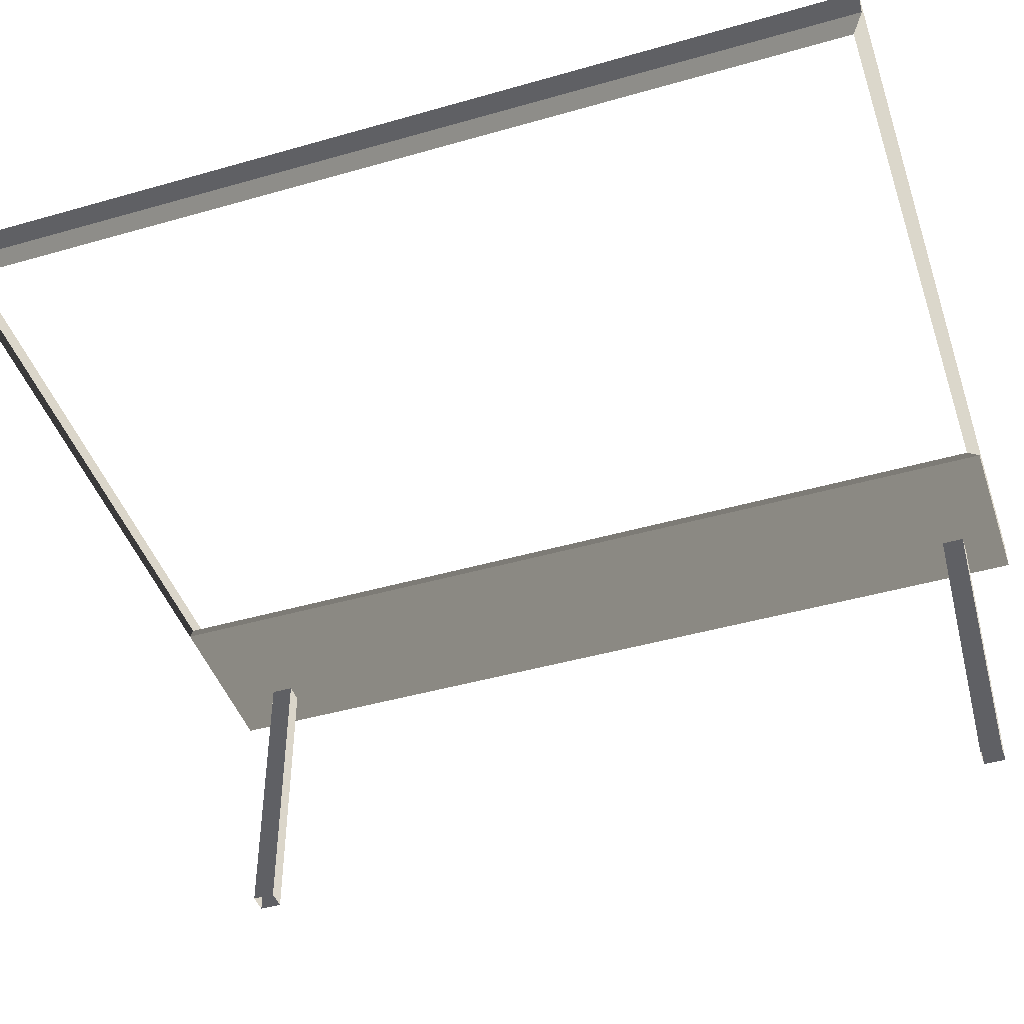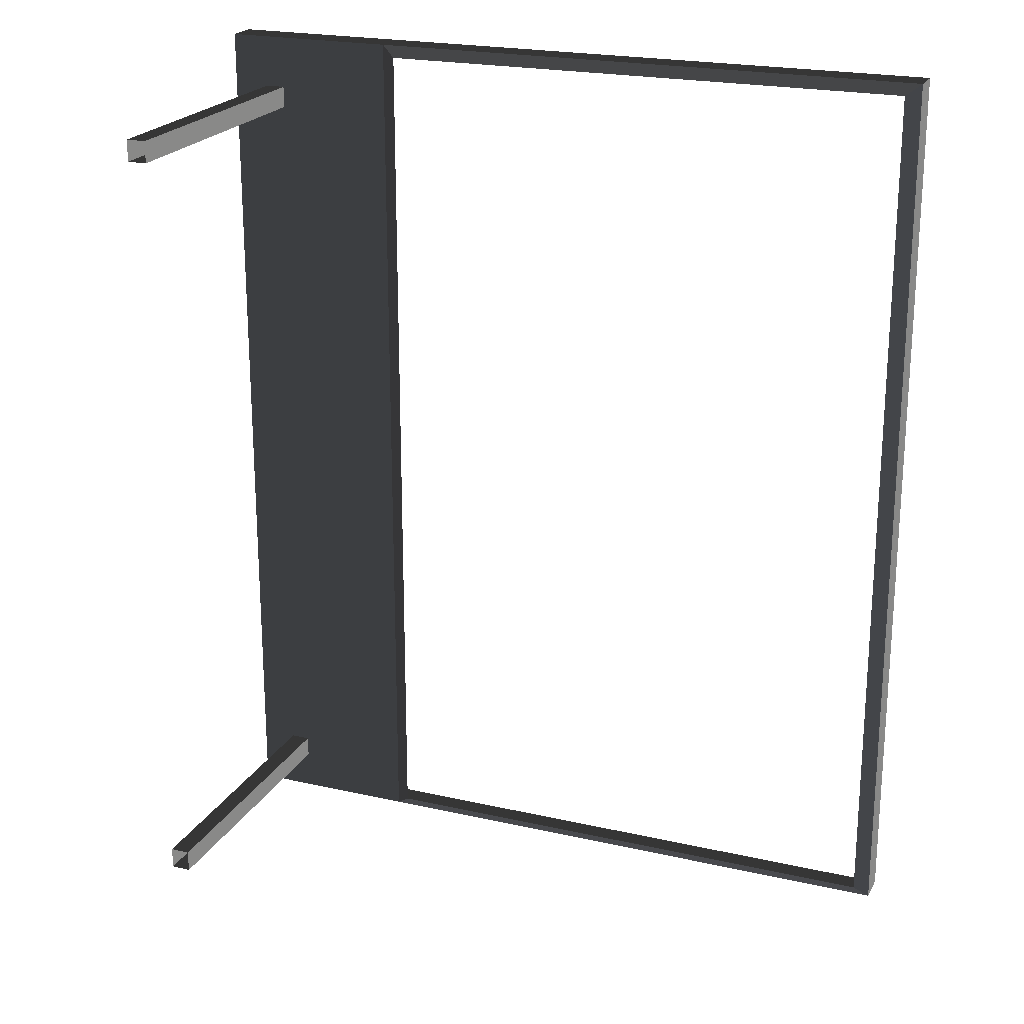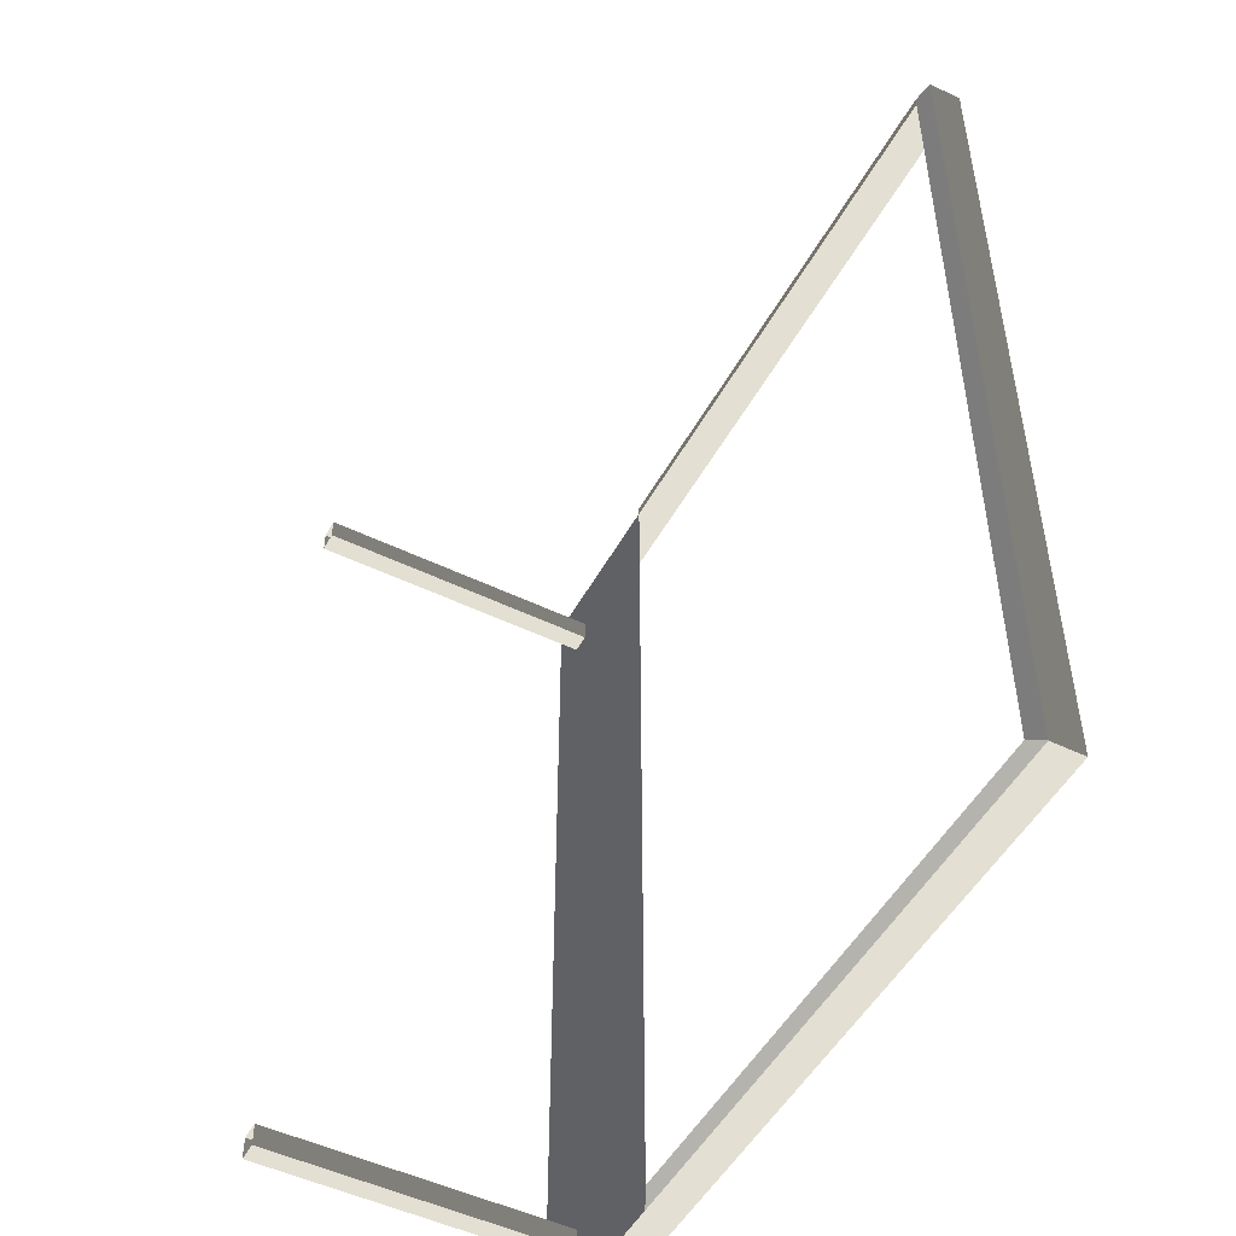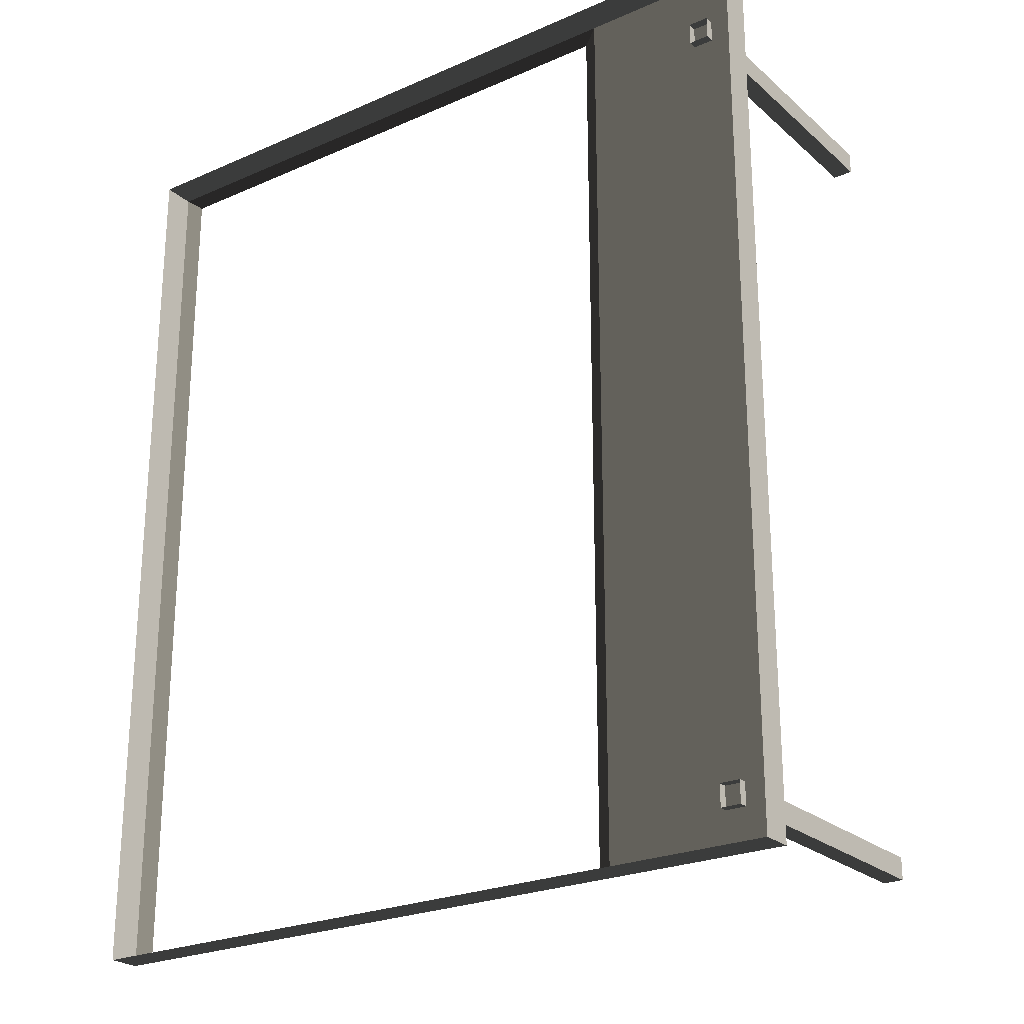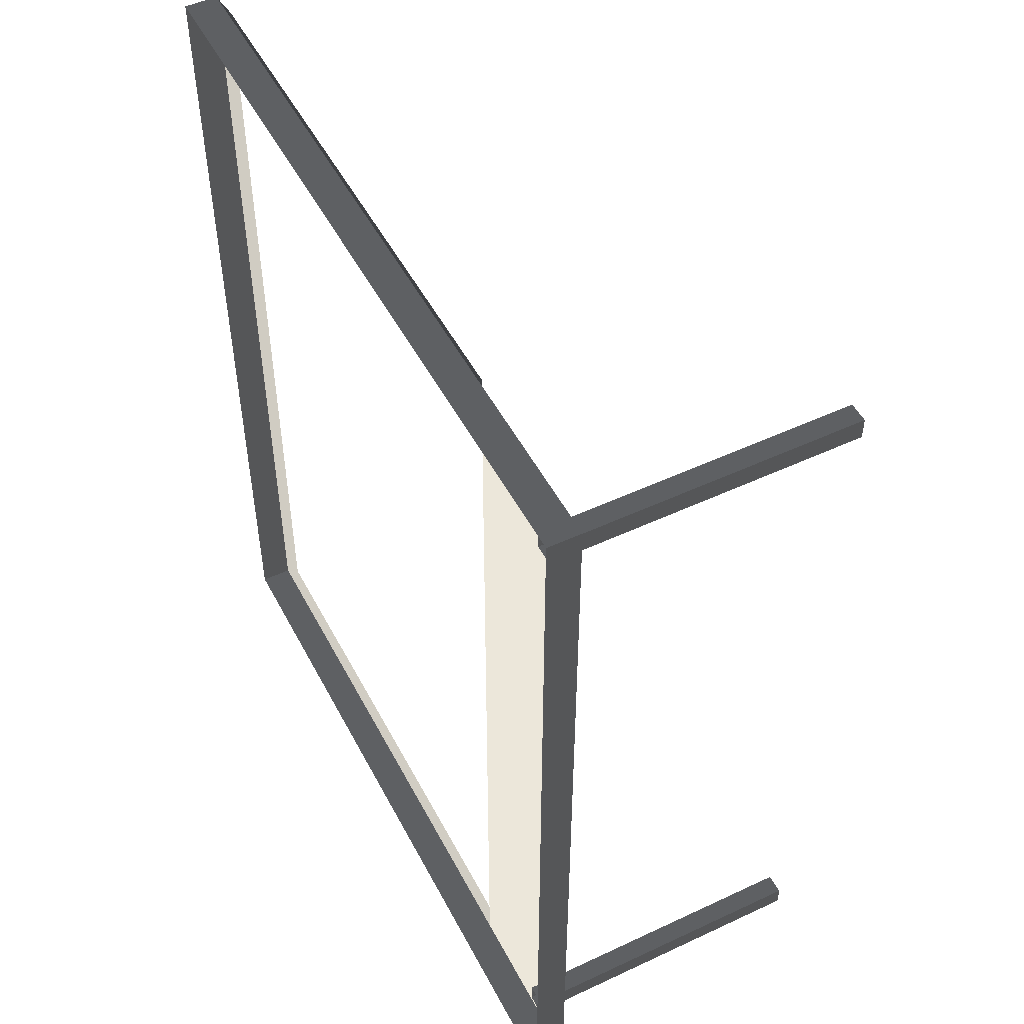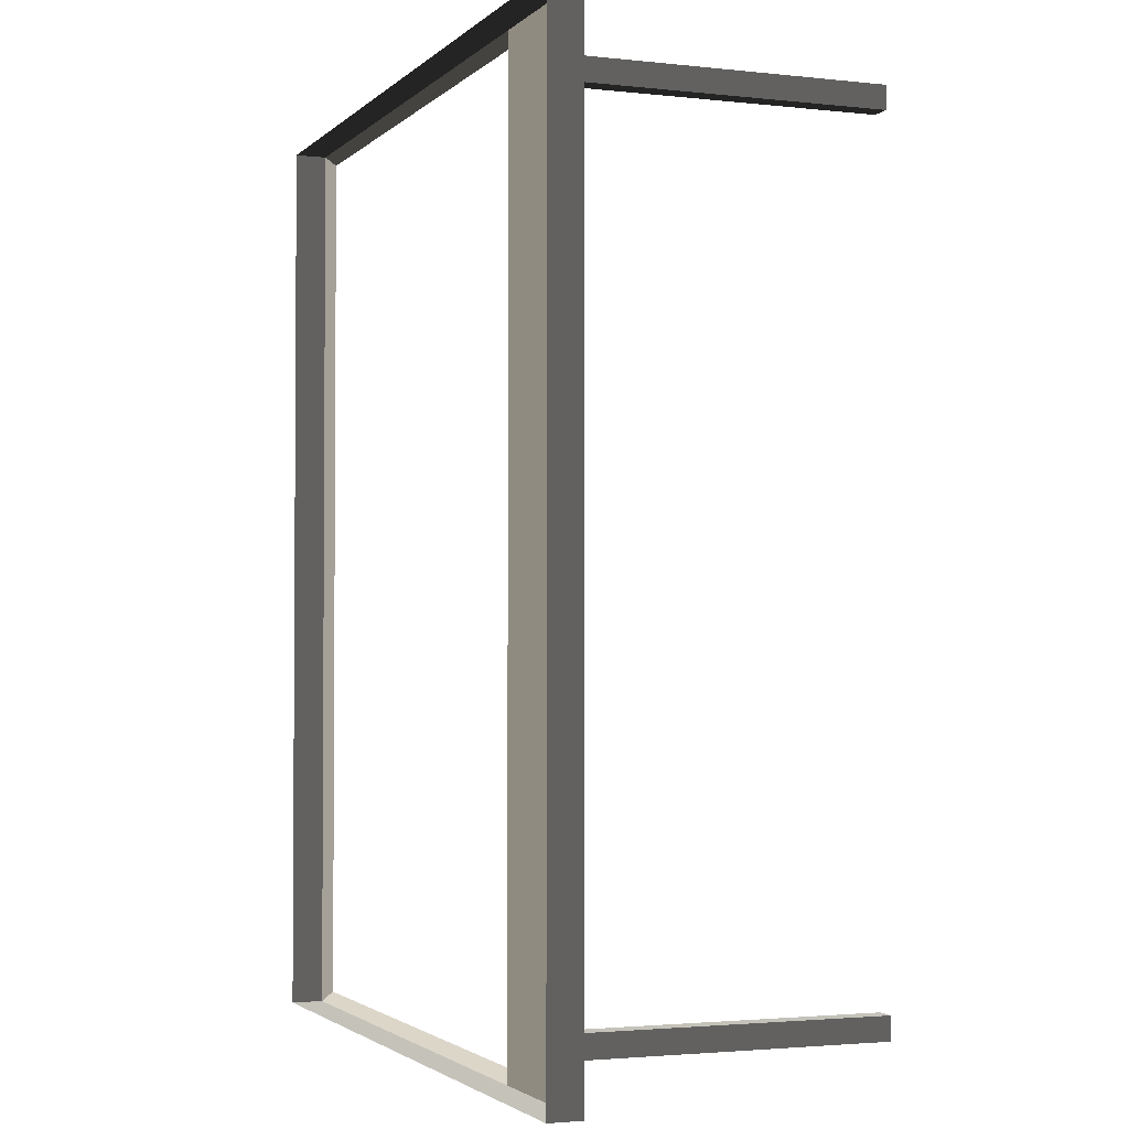
<metadata>
{"format":"obj","ext":"obj","renderer":"f3d","projection":"perspective","resolution":1024,"background":"white","views":[{"elev":-44.9,"azim":-71.6,"up":"+Z"},{"elev":21.7,"azim":-158.1,"up":"+Y"},{"elev":-50.1,"azim":-118.0,"up":"+Y"},{"elev":-24.4,"azim":35.7,"up":"+Y"},{"elev":50.6,"azim":62.9,"up":"+Y"},{"elev":-2.4,"azim":68.6,"up":"+Y"}]}
</metadata>
<code>
v -0.9954 -2.047 0.4622
v -0.8321 -2.17 0.5438
v -0.8321 7.496 0.5438
v -0.9954 7.374 0.4622
v -0.8321 7.496 0.5438
v -0.8321 7.496 0.8882
v -6.965 7.496 0.8882
v -6.965 7.496 0.5438
v -6.802 7.374 0.4622
v -6.965 7.496 0.5438
v -6.965 -2.17 0.5438
v -6.802 -2.047 0.4622
v -6.802 -2.047 0.4622
v -6.965 -2.17 0.5438
v -0.8321 -2.17 0.5438
v -0.9954 -2.047 0.4622
v -0.9954 7.374 0.4622
v -0.8321 7.496 0.5438
v -6.965 7.496 0.5438
v -6.802 7.374 0.4622
v -0.8321 -2.17 0.8882
v 1.053 -2.17 0.8882
v 1.053 -2.17 0.5438
v -0.8321 -2.17 0.5438
v -6.965 -2.17 0.5438
v -6.965 -2.17 0.8882
v -6.965 7.496 0.5438
v -6.965 7.496 0.8882
v -6.965 -2.17 0.8882
v -6.965 -2.17 0.5438
v 1.053 -2.17 0.5438
v 1.053 -2.17 0.8882
v 1.053 7.496 0.8882
v 1.053 7.496 0.5438
v -0.8321 -2.17 0.5438
v 1.053 -2.17 0.5438
v 1.053 7.496 0.5438
v -0.8321 7.496 0.5438
v -0.8321 7.496 0.5438
v 1.053 7.496 0.5438
v 1.053 7.496 0.8882
v -0.8321 7.496 0.8882
v 0.6585 -1.737 -2.58
v 0.6585 -1.737 0.6378
v 0.6585 -1.504 0.6378
v 0.6585 -1.504 -2.58
v 0.4466 -1.737 -2.58
v 0.4466 -1.504 -2.58
v 0.4466 -1.504 0.6378
v 0.4466 -1.737 0.6378
v 0.6585 -1.504 -2.58
v 0.6585 -1.504 0.6378
v 0.4466 -1.504 0.6378
v 0.4466 -1.504 -2.58
v 0.6585 -1.737 0.6378
v 0.6585 -1.737 -2.58
v 0.4466 -1.737 -2.58
v 0.4466 -1.737 0.6378
v 0.6585 6.696 -2.58
v 0.6585 6.696 0.6378
v 0.6585 6.929 0.6378
v 0.6585 6.929 -2.58
v 0.4467 6.696 -2.58
v 0.4466 6.929 -2.58
v 0.4466 6.929 0.6378
v 0.4467 6.696 0.6378
v 0.6585 6.929 -2.58
v 0.6585 6.929 0.6378
v 0.4466 6.929 0.6378
v 0.4466 6.929 -2.58
v 0.6585 6.696 0.6378
v 0.6585 6.696 -2.58
v 0.4467 6.696 -2.58
v 0.4467 6.696 0.6378
g Building.012_38117_430
f 1 3 2
f 1 4 3
f 5 7 6
f 5 8 7
f 9 11 10
f 9 12 11
f 13 15 14
f 13 16 15
f 17 19 18
f 17 20 19
f 21 23 22
f 21 24 23
f 25 24 21
f 25 21 26
f 27 29 28
f 27 30 29
f 31 33 32
f 31 34 33
f 35 37 36
f 35 38 37
f 39 41 40
f 39 42 41
f 43 45 44
f 43 46 45
f 47 49 48
f 47 50 49
f 51 53 52
f 51 54 53
f 55 57 56
f 55 58 57
f 59 61 60
f 59 62 61
f 63 65 64
f 63 66 65
f 67 69 68
f 67 70 69
f 71 73 72
f 71 74 73

</code>
